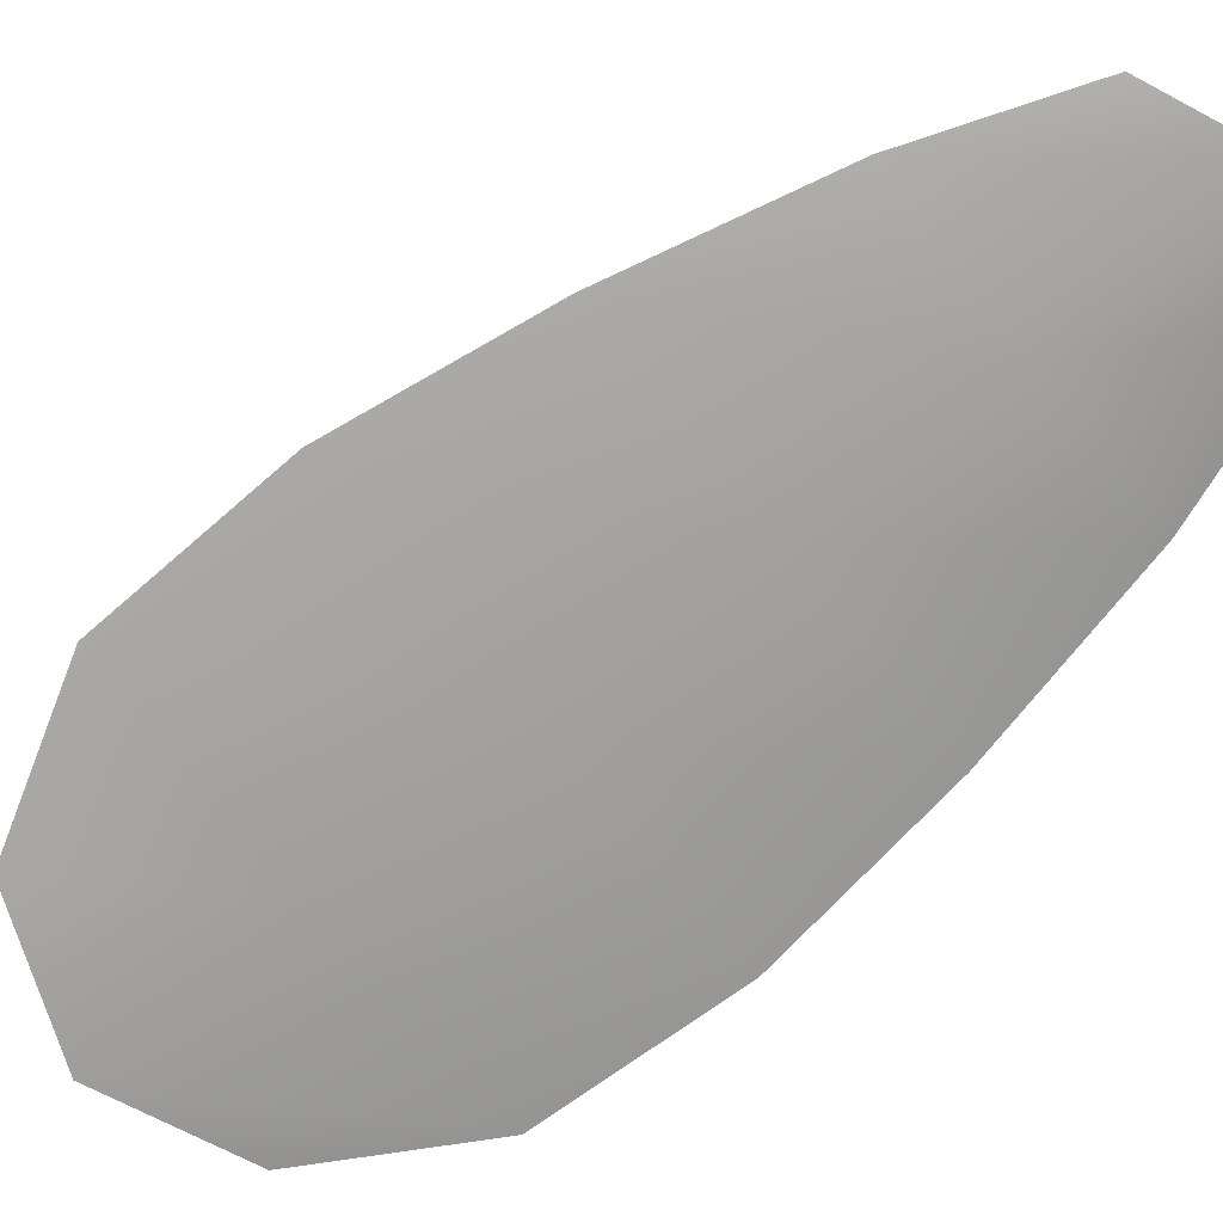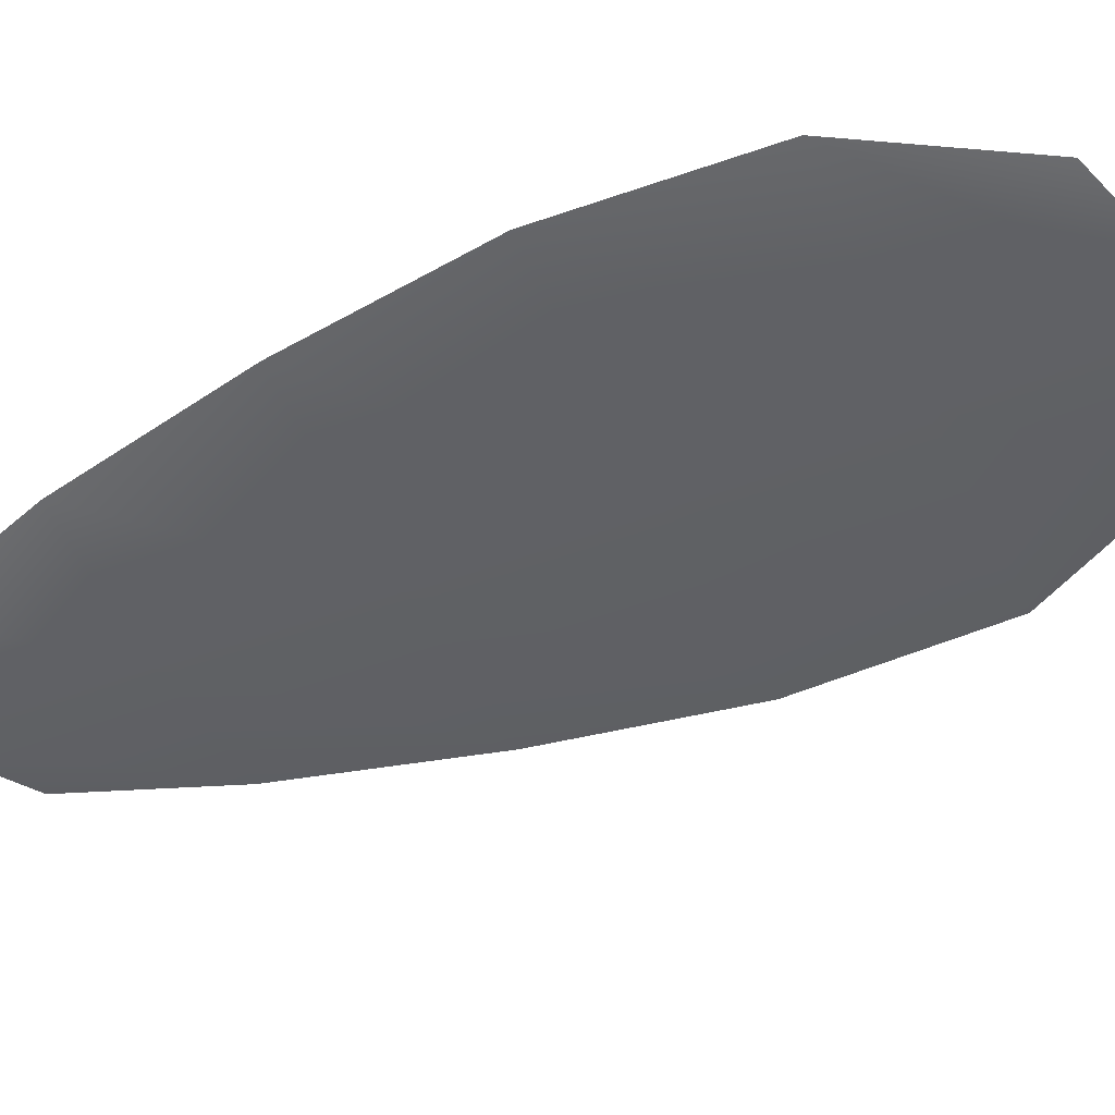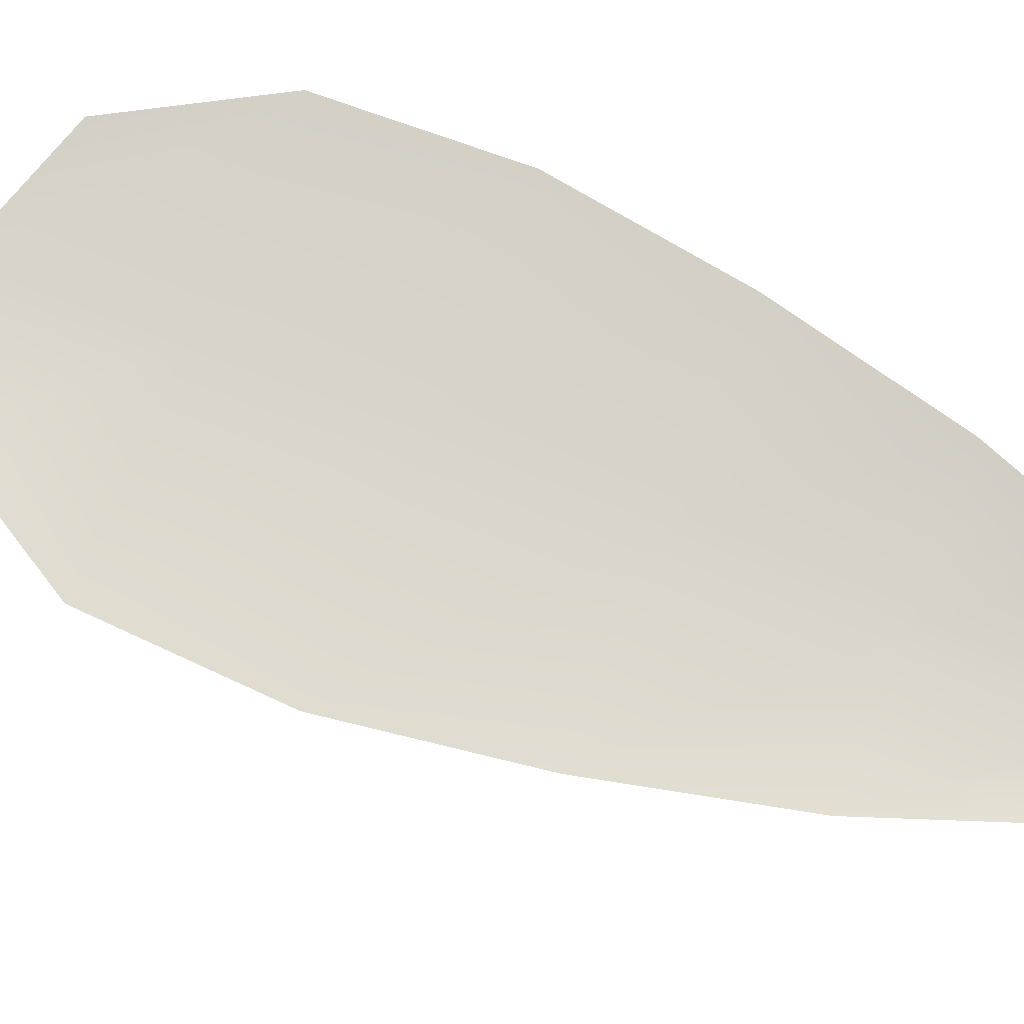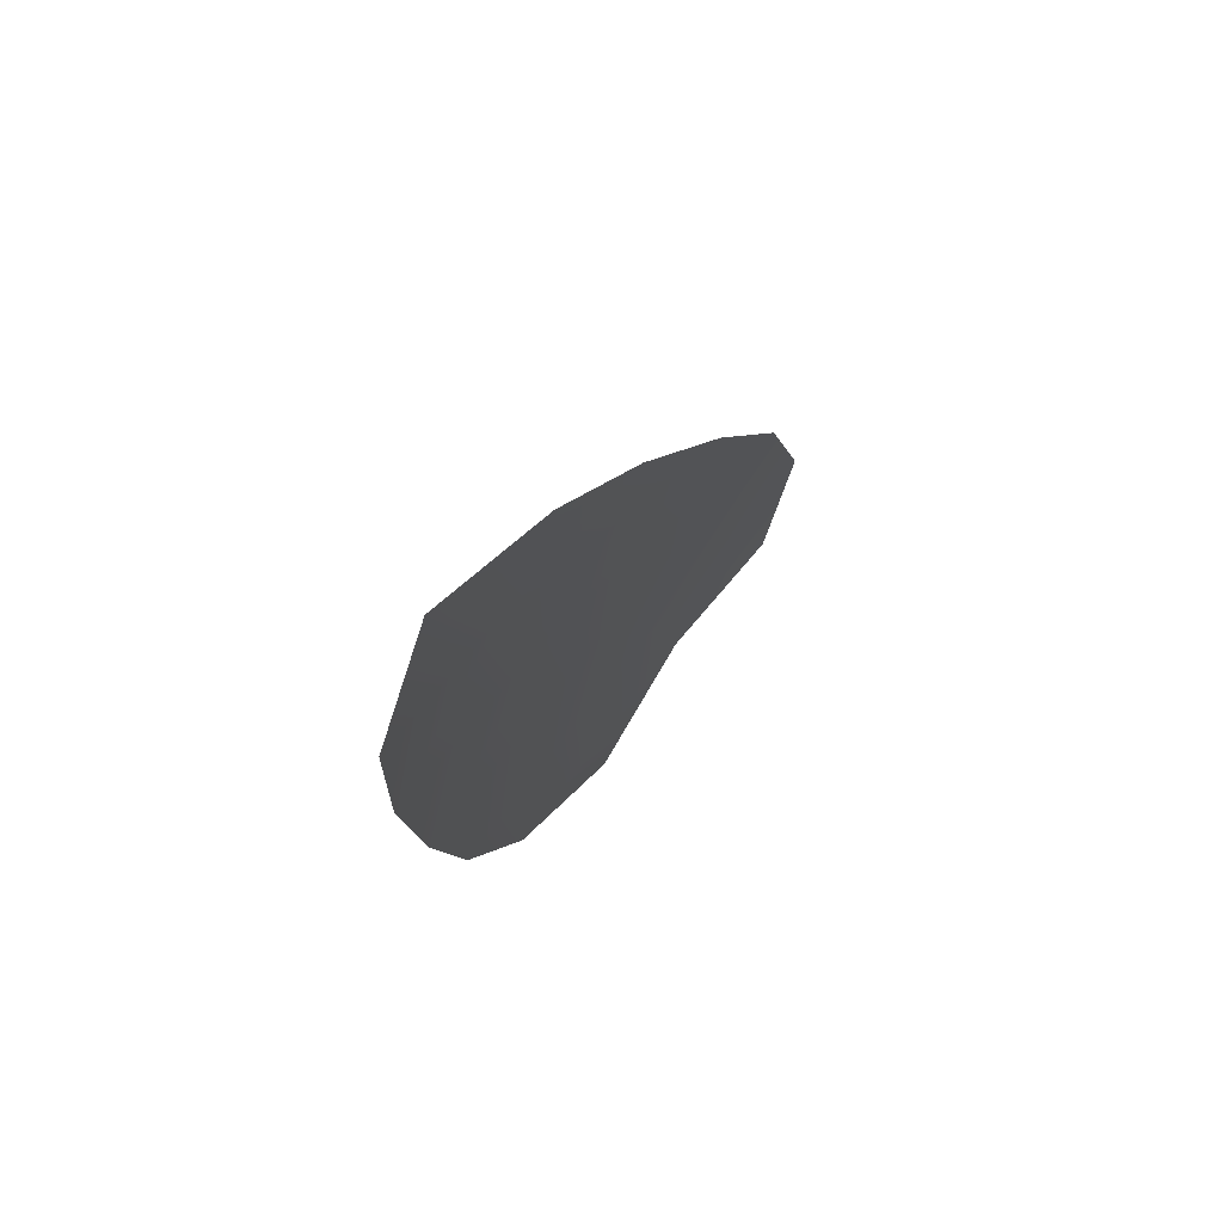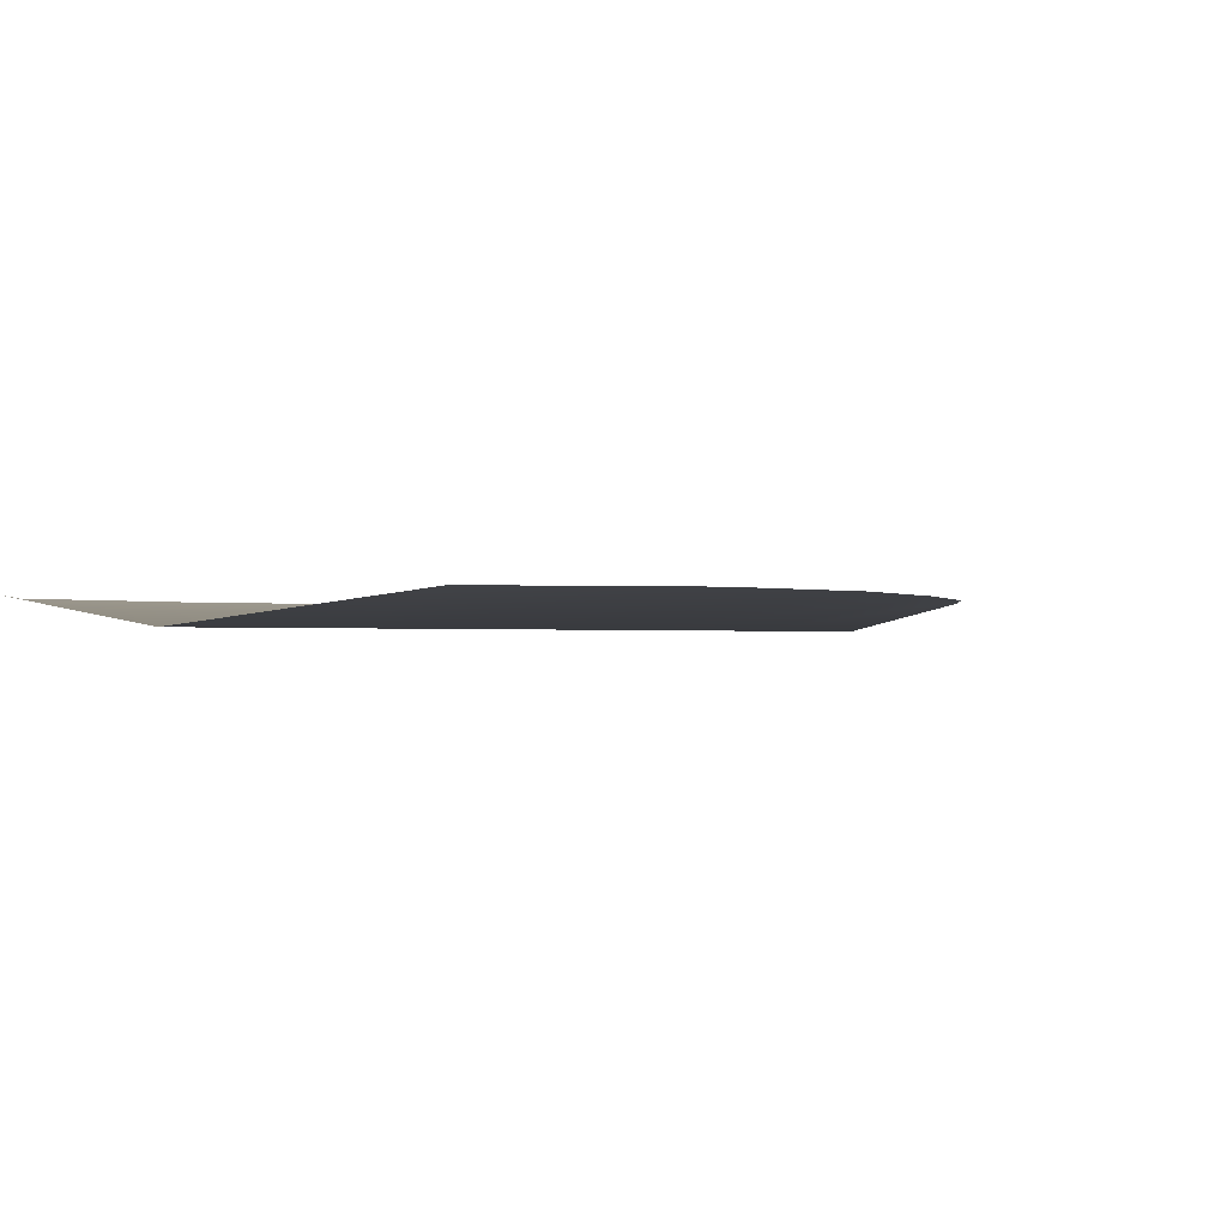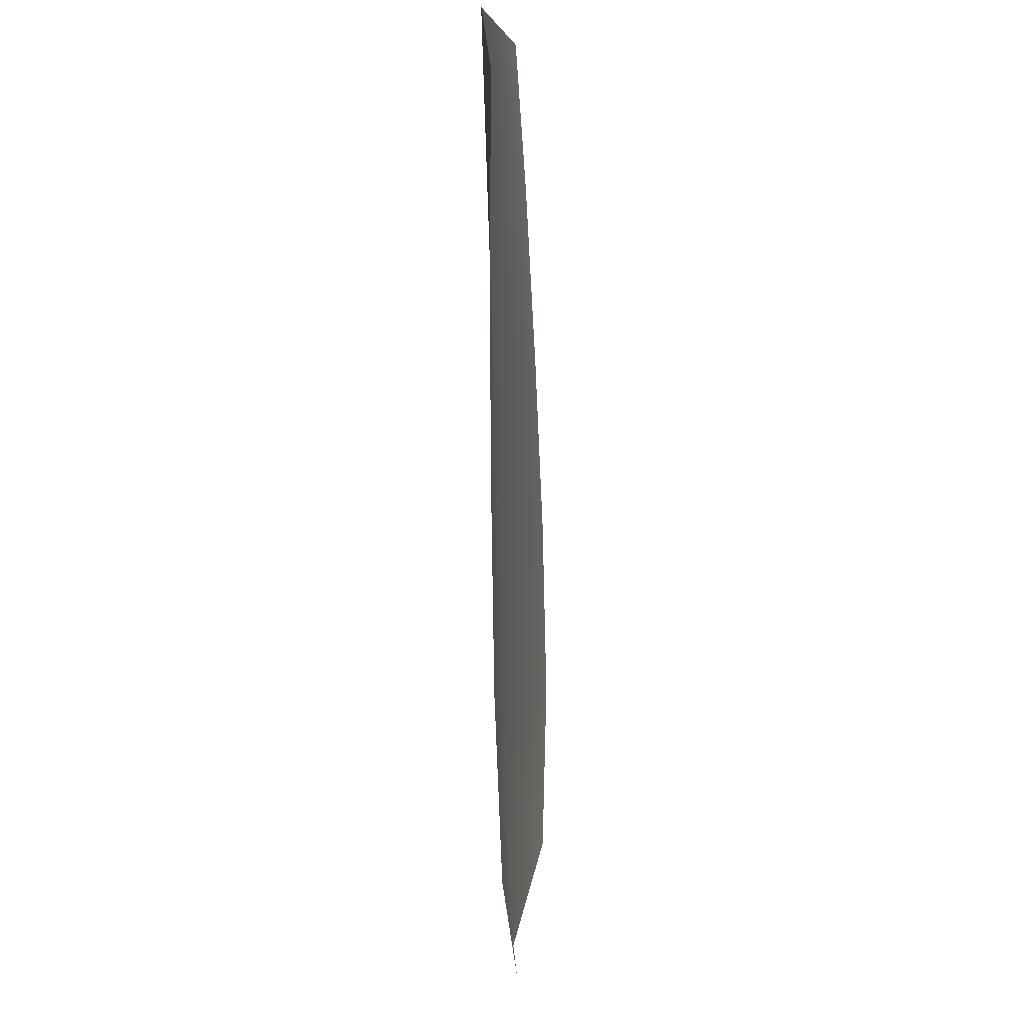
<metadata>
{"format":"obj","ext":"obj","renderer":"f3d","projection":"perspective","resolution":1024,"background":"white","views":[{"elev":-71.3,"azim":147.4,"up":"+Z"},{"elev":-47.8,"azim":-47.1,"up":"+Z"},{"elev":75.1,"azim":131.0,"up":"+Z"},{"elev":72.9,"azim":-52.7,"up":"+Y"},{"elev":-0.7,"azim":43.6,"up":"+Z"},{"elev":-0.0,"azim":-83.9,"up":"+Y"}]}
</metadata>
<code>
o feather_flight_tertiary_053
v 0.4421 0.3776 0.1068
v 0.4325 0.3743 0.1068
v 0.4582 0.336 0.1067
v 0.445 0.3316 0.1066
v 0.4366 0.3781 0.1058
v 0.4524 0.3314 0.1056
v 0.4472 0.3713 0.1068
v 0.4525 0.3628 0.1068
v 0.4571 0.354 0.1068
v 0.4598 0.3445 0.1068
v 0.4385 0.3373 0.1066
v 0.4349 0.3465 0.1066
v 0.4332 0.3563 0.1067
v 0.4323 0.3663 0.1067
v 0.4397 0.3688 0.1058
v 0.4429 0.3595 0.1058
v 0.446 0.3502 0.1057
v 0.4491 0.3409 0.1057
f 18 10 3 6
f 11 18 6 4
f 5 1 7 15
f 15 7 8 16
f 16 8 9 17
f 17 9 10 18
f 2 5 15 14
f 14 15 16 13
f 13 16 17 12
f 12 17 18 11

</code>
